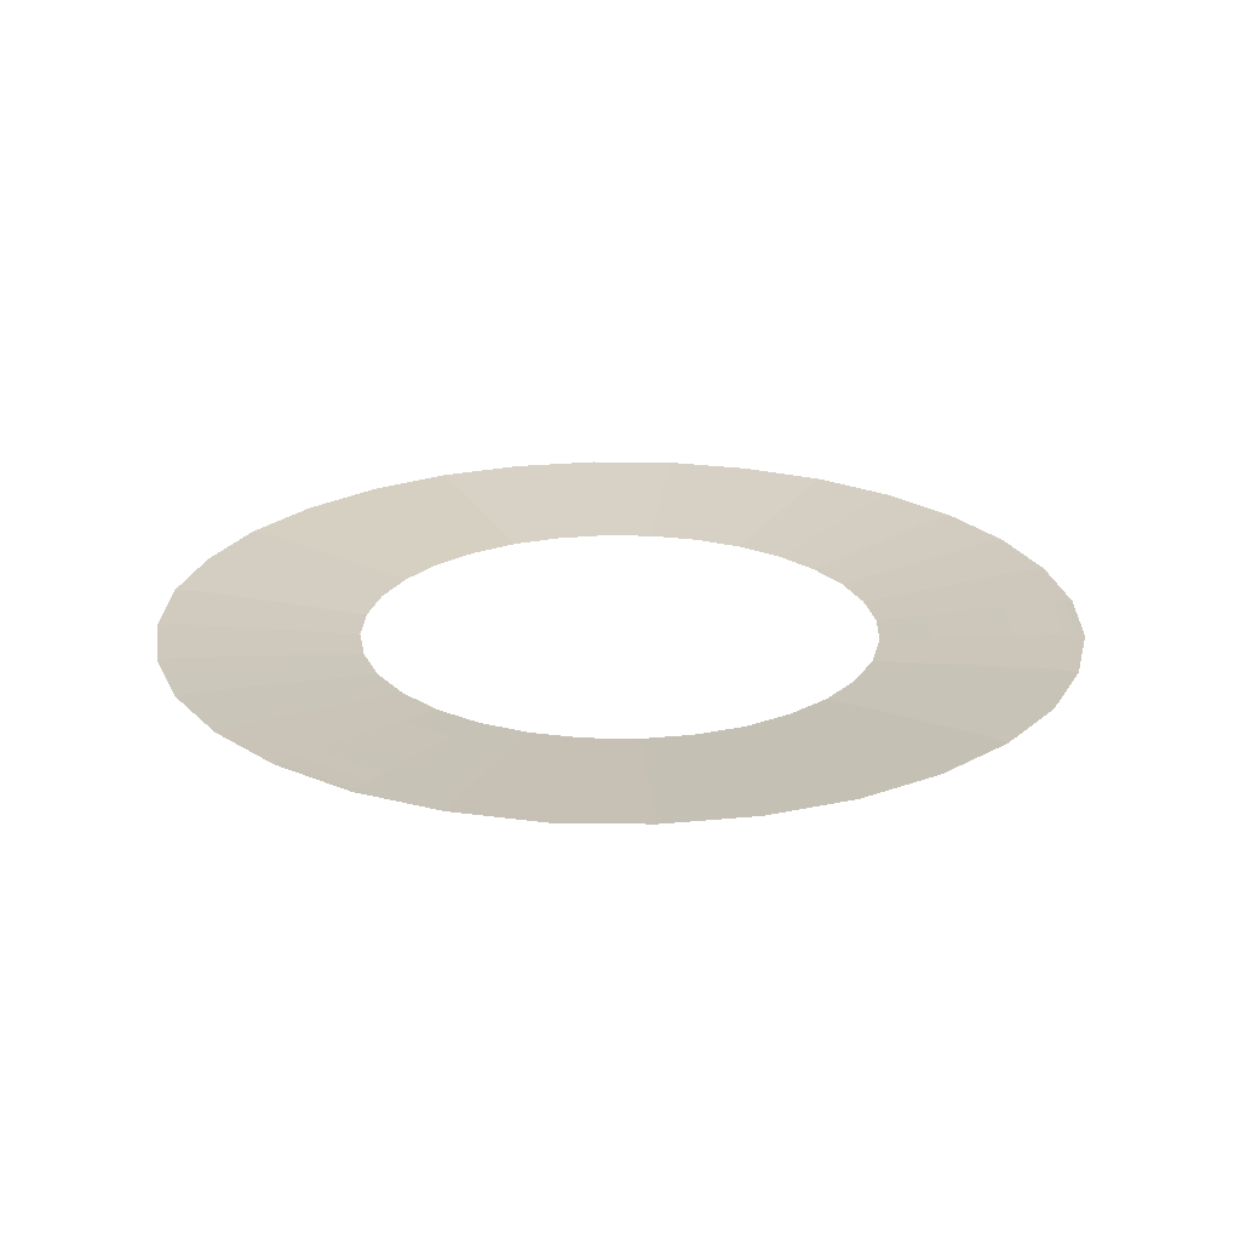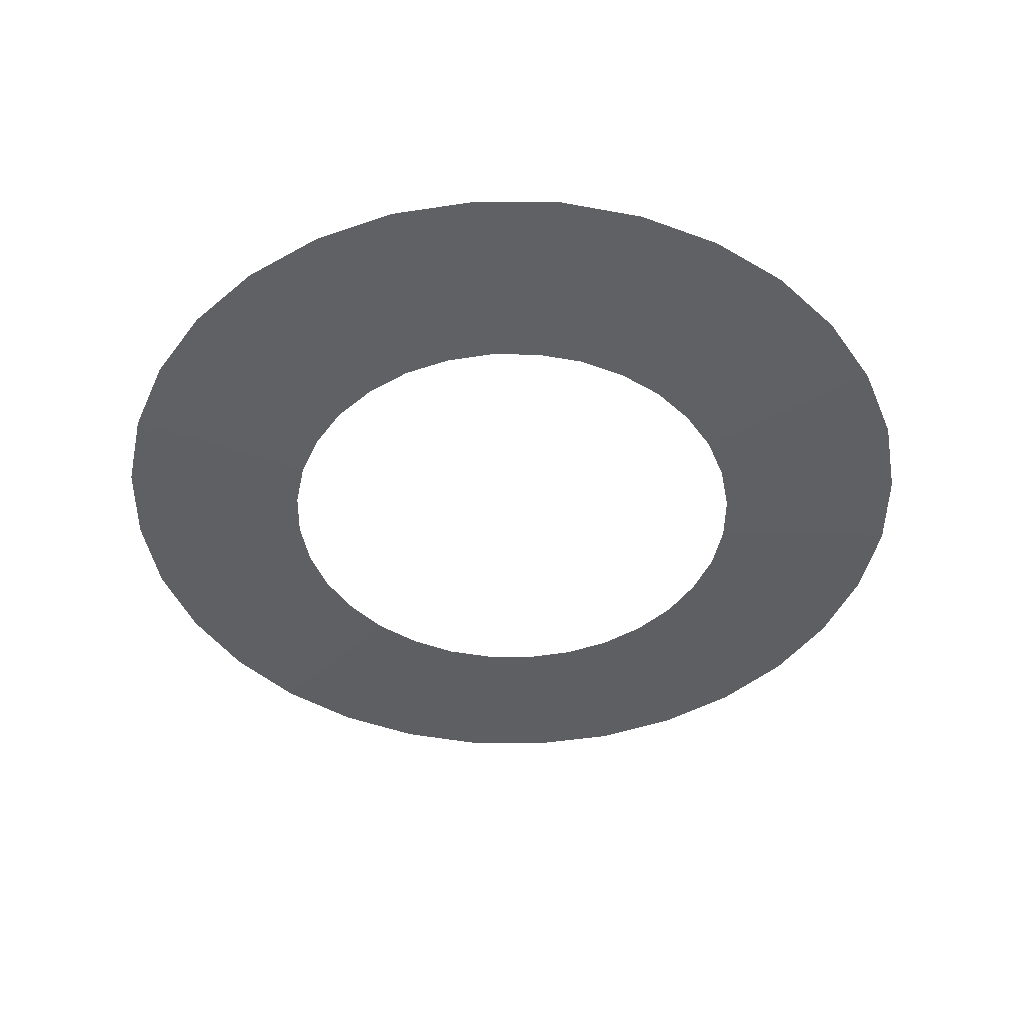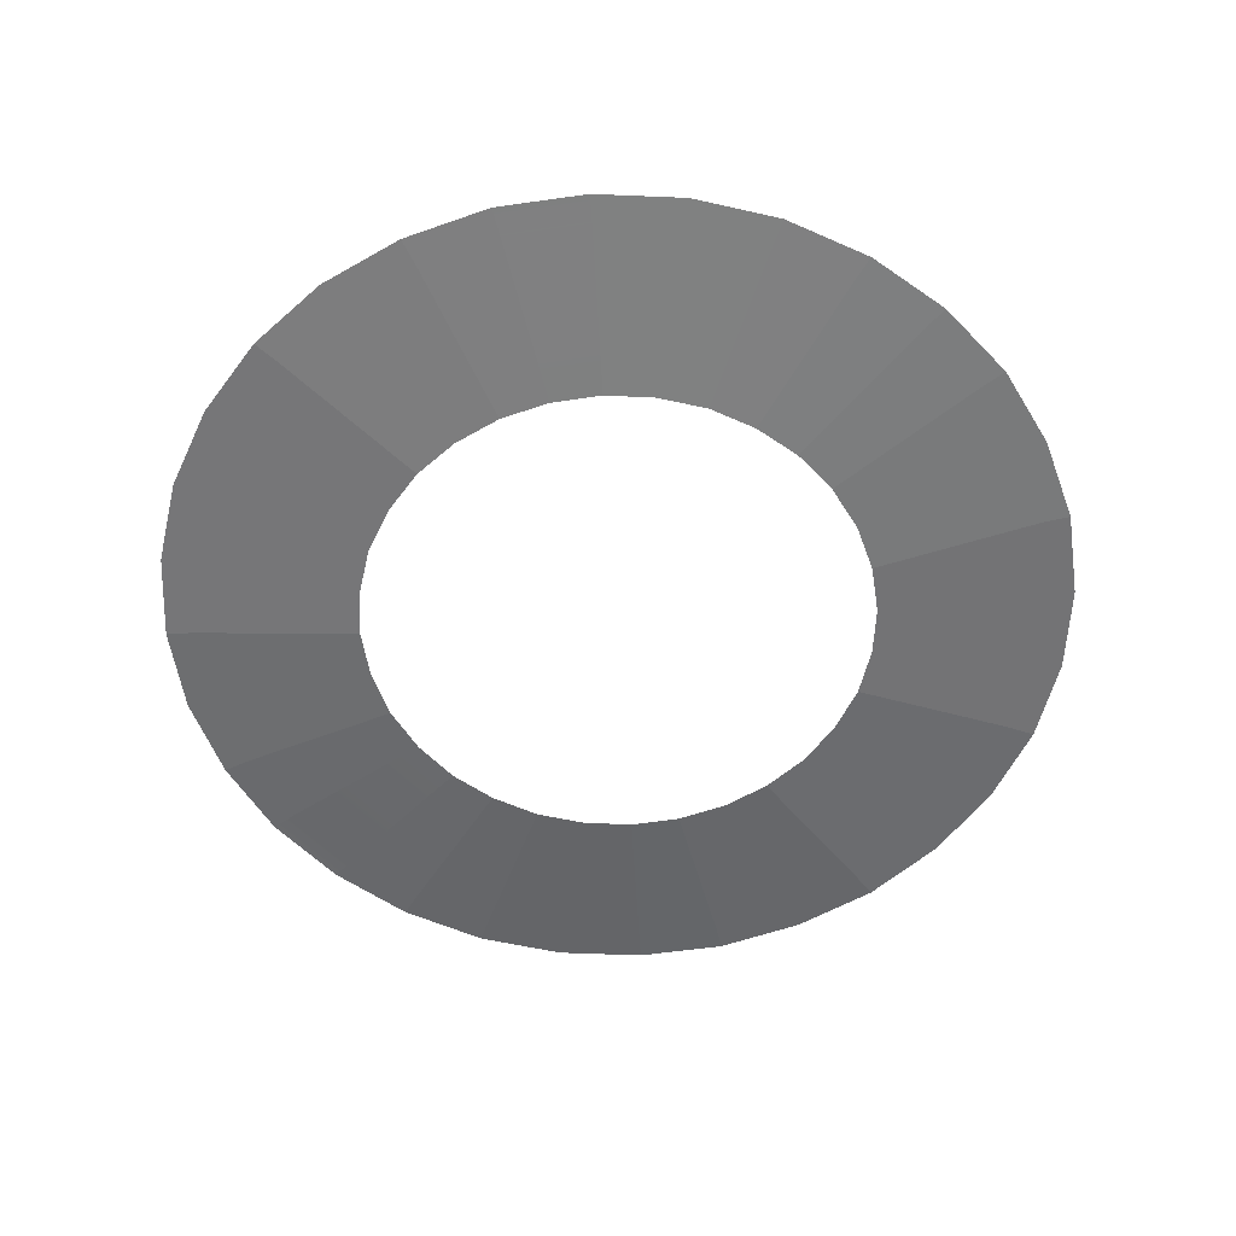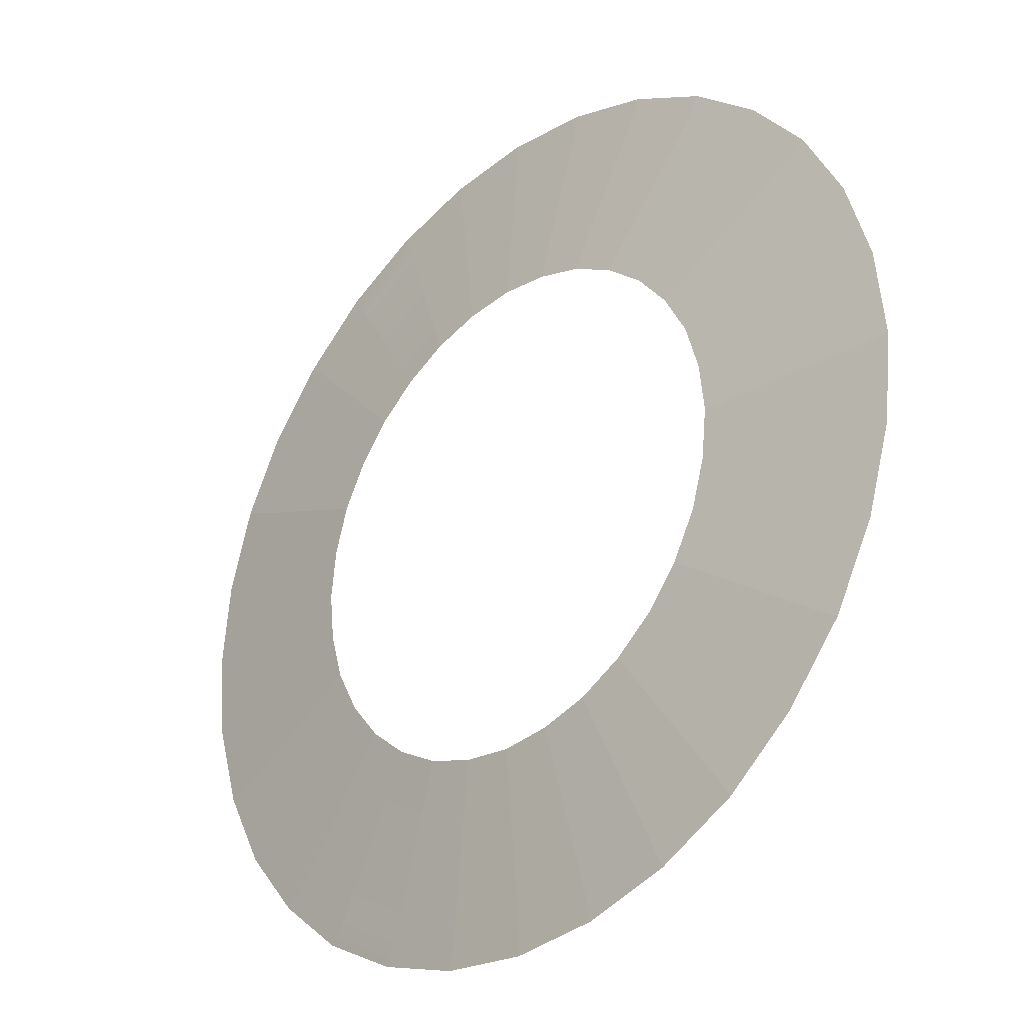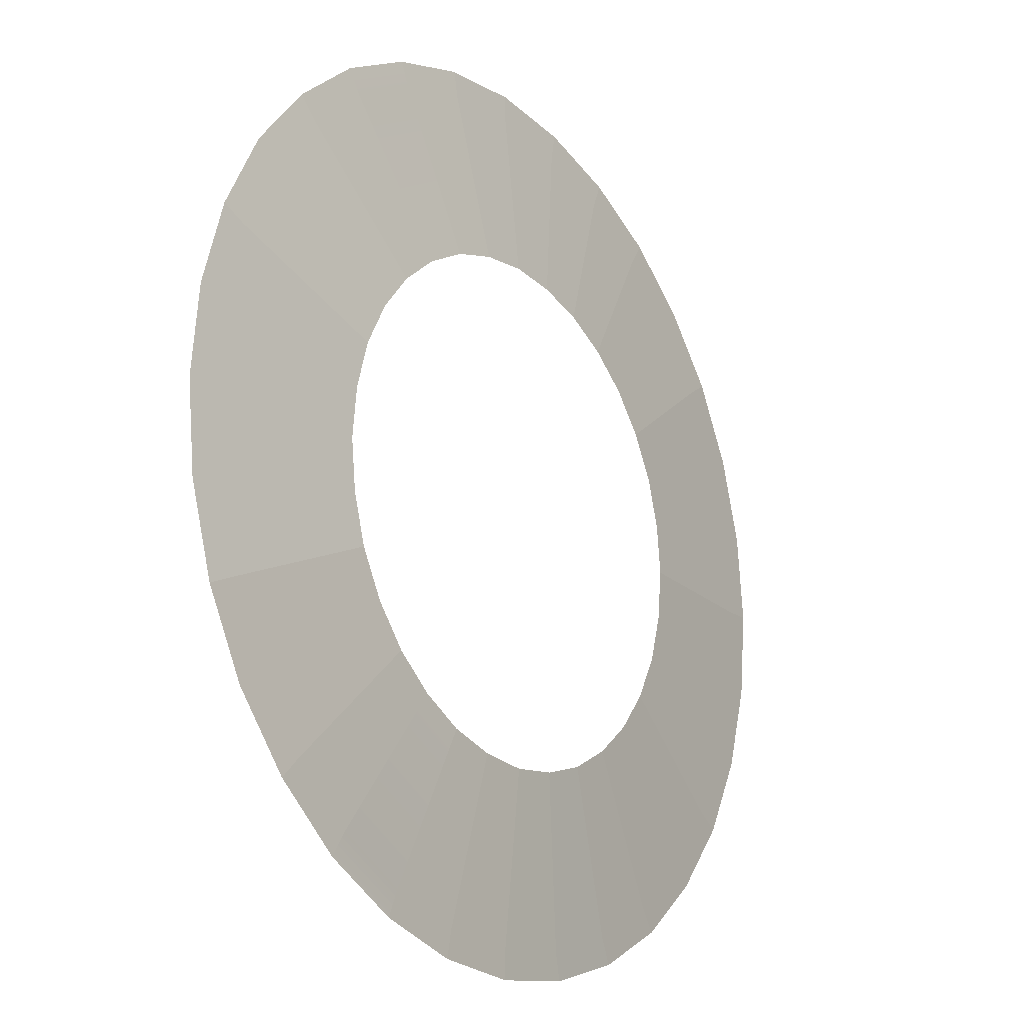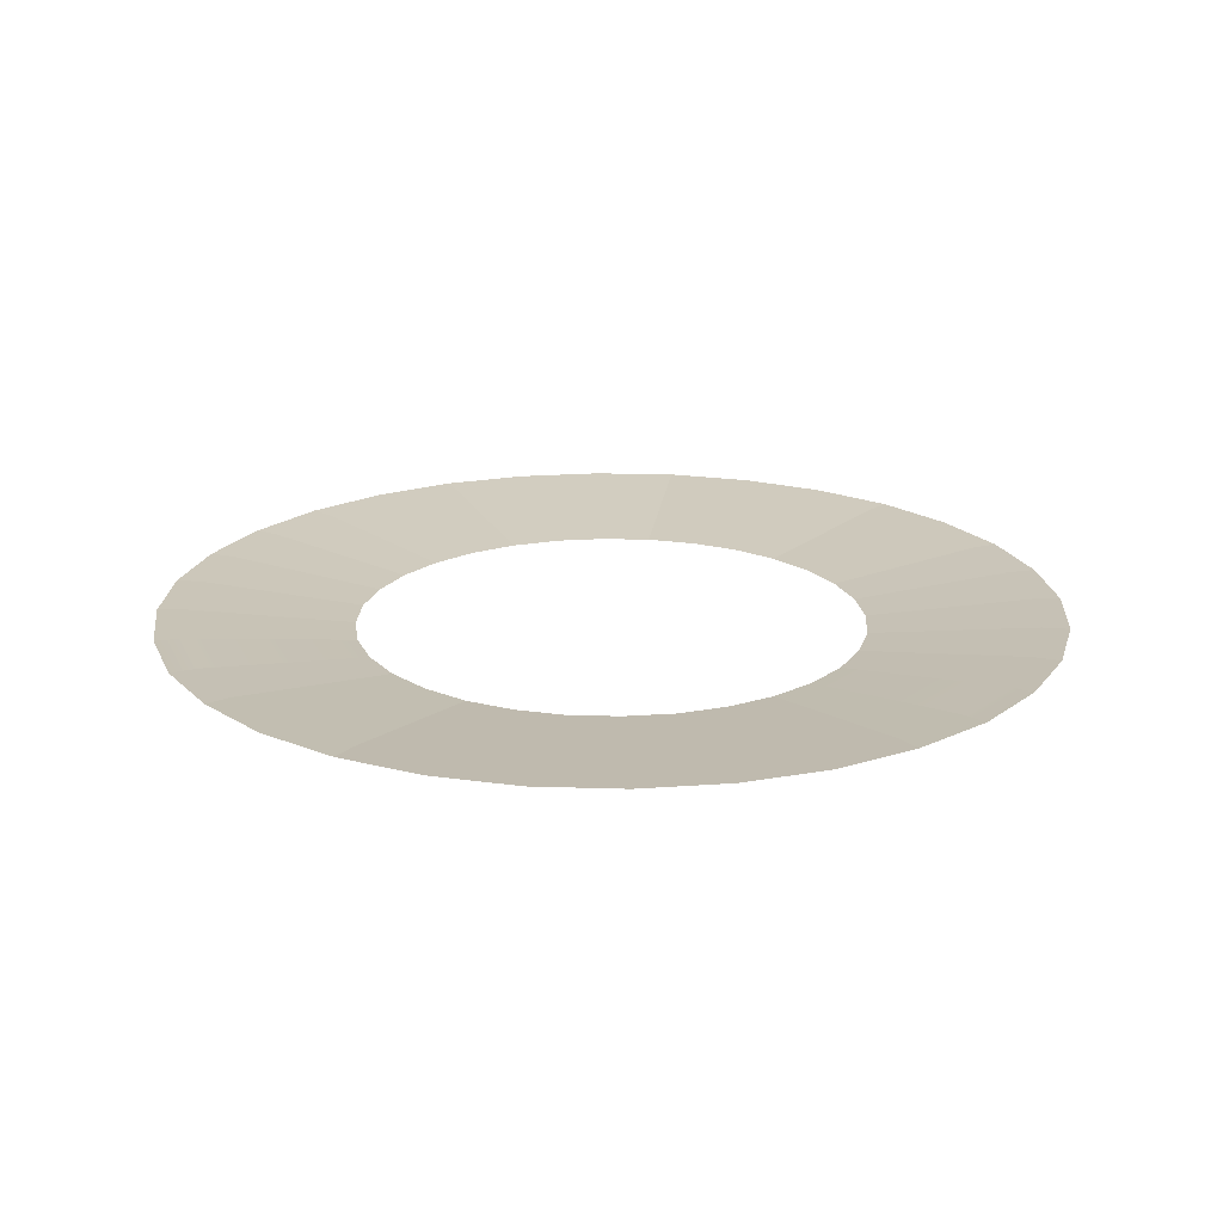
<metadata>
{"format":"obj","ext":"obj","renderer":"f3d","projection":"perspective","resolution":1024,"background":"white","views":[{"elev":22.8,"azim":-116.3,"up":"+Y"},{"elev":-45.0,"azim":-40.1,"up":"+Y"},{"elev":-55.9,"azim":-19.3,"up":"+Y"},{"elev":-30.1,"azim":44.9,"up":"+Z"},{"elev":-18.4,"azim":-54.3,"up":"+Z"},{"elev":20.0,"azim":-80.9,"up":"+Y"}]}
</metadata>
<code>
g Glow_Poi_Trim_Light
v 3.186 0.1521 -0.6319
v 1.808 0.03041 -0.7468
v 1.916 0.03041 -0.3818
v 3.004 0.1521 -1.24
v 3.389 0.1521 -0.6724
v 3.193 0.1521 -1.321
v 3.004 0.1521 -1.24
v 1.625 0.03041 -1.085
v 1.808 0.03041 -0.7468
v 2.7 0.1521 -1.808
v 3.193 0.1521 -1.321
v 2.876 0.1521 -1.923
v 2.7 0.1521 -1.808
v 1.382 0.03041 -1.382
v 1.625 0.03041 -1.085
v 2.294 0.1521 -2.294
v 2.876 0.1521 -1.923
v 2.443 0.1521 -2.443
v 2.294 0.1521 -2.294
v 1.085 0.03041 -1.625
v 1.382 0.03041 -1.382
v 1.808 0.1521 -2.7
v 2.443 0.1521 -2.443
v 1.923 0.1521 -2.876
v 1.808 0.1521 -2.7
v 0.7468 0.03041 -1.808
v 1.085 0.03041 -1.625
v 1.24 0.1521 -3.004
v 1.923 0.1521 -2.876
v 1.321 0.1521 -3.193
v 1.24 0.1521 -3.004
v 0.3818 0.03041 -1.916
v 0.7468 0.03041 -1.808
v 0.6319 0.1521 -3.186
v 1.321 0.1521 -3.193
v 0.6724 0.1521 -3.389
v 0.6319 0.1521 -3.186
v 0.003379 0.03041 -1.956
v 0.3818 0.03041 -1.916
v 0.003379 0.1521 -3.247
v 0.6724 0.1521 -3.389
v 0.003379 0.1521 -3.457
v 0.003379 0.1521 -3.247
v -0.3818 0.03041 -1.916
v 0.003379 0.03041 -1.956
v -0.6319 0.1521 -3.186
v 0.003379 0.1521 -3.457
v -0.6724 0.1521 -3.389
v -0.6319 0.1521 -3.186
v -0.7468 0.03041 -1.808
v -0.3818 0.03041 -1.916
v -1.24 0.1521 -3.004
v -0.6724 0.1521 -3.389
v -1.321 0.1521 -3.193
v -1.24 0.1521 -3.004
v -1.085 0.03041 -1.625
v -0.7468 0.03041 -1.808
v -1.808 0.1521 -2.7
v -1.321 0.1521 -3.193
v -1.923 0.1521 -2.876
v -1.808 0.1521 -2.7
v -1.382 0.03041 -1.382
v -1.085 0.03041 -1.625
v -2.294 0.1521 -2.294
v -1.923 0.1521 -2.876
v -2.443 0.1521 -2.443
v -2.294 0.1521 -2.294
v -1.625 0.03041 -1.085
v -1.382 0.03041 -1.382
v -2.7 0.1521 -1.808
v -2.443 0.1521 -2.443
v -2.876 0.1521 -1.923
v -3.004 0.1521 -1.24
v -1.808 0.03041 -0.7468
v -1.625 0.03041 -1.085
v -2.7 0.1521 -1.808
v -2.876 0.1521 -1.923
v -3.193 0.1521 -1.321
v -3.004 0.1521 -1.24
v -1.916 0.03041 -0.3818
v -1.808 0.03041 -0.7468
v -3.186 0.1521 -0.6319
v -3.193 0.1521 -1.321
v -3.389 0.1521 -0.6724
v -3.186 0.1521 -0.6319
v -1.956 0.03041 -0.003379
v -1.916 0.03041 -0.3818
v -3.247 0.1521 -0.003379
v -3.389 0.1521 -0.6724
v -3.457 0.1521 -0.003379
v -3.247 0.1521 -0.003379
v -1.916 0.03041 0.3818
v -1.956 0.03041 -0.003379
v -3.186 0.1521 0.6319
v -3.457 0.1521 -0.003379
v -3.389 0.1521 0.6724
v -3.186 0.1521 0.6319
v -1.808 0.03041 0.7468
v -1.916 0.03041 0.3818
v -3.004 0.1521 1.24
v -3.389 0.1521 0.6724
v -3.193 0.1521 1.321
v -3.004 0.1521 1.24
v -1.625 0.03041 1.085
v -1.808 0.03041 0.7468
v -2.7 0.1521 1.808
v -3.193 0.1521 1.321
v -2.876 0.1521 1.923
v -2.7 0.1521 1.808
v -1.382 0.03041 1.382
v -1.625 0.03041 1.085
v -2.294 0.1521 2.294
v -2.876 0.1521 1.923
v -2.443 0.1521 2.443
v -2.294 0.1521 2.294
v -1.085 0.03041 1.625
v -1.382 0.03041 1.382
v -1.808 0.1521 2.7
v -2.443 0.1521 2.443
v -1.923 0.1521 2.876
v -1.808 0.1521 2.7
v -0.7468 0.03041 1.808
v -1.085 0.03041 1.625
v -1.24 0.1521 3.004
v -1.923 0.1521 2.876
v -1.321 0.1521 3.193
v -1.24 0.1521 3.004
v -0.3818 0.03041 1.916
v -0.7468 0.03041 1.808
v -0.6319 0.1521 3.186
v -1.321 0.1521 3.193
v -0.6724 0.1521 3.389
v -0.6319 0.1521 3.186
v 0.003379 0.03041 1.956
v -0.3818 0.03041 1.916
v -0.003379 0.1521 3.247
v -0.6724 0.1521 3.389
v -0.003379 0.1521 3.457
v -0.003379 0.1521 3.247
v 0.3818 0.03041 1.916
v 0.003379 0.03041 1.956
v 0.6319 0.1521 3.186
v -0.003379 0.1521 3.457
v 0.6724 0.1521 3.389
v 0.6319 0.1521 3.186
v 0.7468 0.03041 1.808
v 0.3818 0.03041 1.916
v 1.24 0.1521 3.004
v 0.6724 0.1521 3.389
v 1.321 0.1521 3.193
v 1.24 0.1521 3.004
v 1.085 0.03041 1.625
v 0.7468 0.03041 1.808
v 1.808 0.1521 2.7
v 1.321 0.1521 3.193
v 1.923 0.1521 2.876
v 1.808 0.1521 2.7
v 1.382 0.03041 1.382
v 1.085 0.03041 1.625
v 2.294 0.1521 2.294
v 1.923 0.1521 2.876
v 2.443 0.1521 2.443
v 2.294 0.1521 2.294
v 1.625 0.03041 1.085
v 1.382 0.03041 1.382
v 2.7 0.1521 1.808
v 2.443 0.1521 2.443
v 2.876 0.1521 1.923
v 2.7 0.1521 1.808
v 1.808 0.03041 0.7468
v 1.625 0.03041 1.085
v 3.004 0.1521 1.24
v 2.876 0.1521 1.923
v 3.193 0.1521 1.321
v 3.004 0.1521 1.24
v 1.916 0.03041 0.3818
v 1.808 0.03041 0.7468
v 3.186 0.1521 0.6319
v 3.193 0.1521 1.321
v 3.389 0.1521 0.6724
v 3.186 0.1521 0.6319
v 1.956 0.03041 0.003379
v 1.916 0.03041 0.3818
v 3.247 0.1521 -0.003379
v 3.389 0.1521 0.6724
v 3.457 0.1521 -0.003379
v 3.247 0.1521 -0.003379
v 1.916 0.03041 -0.3818
v 1.956 0.03041 0.003379
v 3.186 0.1521 -0.6319
v 3.457 0.1521 -0.003379
v 3.389 0.1521 -0.6724
g Glow_Poi_Trim_Light_0
f 3 2 1
f 2 4 1
f 1 4 5
f 4 6 5
f 9 8 7
f 8 10 7
f 7 10 11
f 10 12 11
f 15 14 13
f 14 16 13
f 13 16 17
f 16 18 17
f 21 20 19
f 20 22 19
f 19 22 23
f 22 24 23
f 27 26 25
f 26 28 25
f 25 28 29
f 28 30 29
f 33 32 31
f 32 34 31
f 31 34 35
f 34 36 35
f 39 38 37
f 38 40 37
f 37 40 41
f 40 42 41
f 45 44 43
f 44 46 43
f 43 46 47
f 46 48 47
f 51 50 49
f 50 52 49
f 49 52 53
f 52 54 53
f 57 56 55
f 56 58 55
f 55 58 59
f 58 60 59
f 63 62 61
f 62 64 61
f 61 64 65
f 64 66 65
f 69 68 67
f 68 70 67
f 67 70 71
f 70 72 71
f 75 74 73
f 76 75 73
f 76 73 77
f 73 78 77
f 81 80 79
f 80 82 79
f 79 82 83
f 82 84 83
f 87 86 85
f 86 88 85
f 85 88 89
f 88 90 89
f 93 92 91
f 92 94 91
f 91 94 95
f 94 96 95
f 99 98 97
f 98 100 97
f 97 100 101
f 100 102 101
f 105 104 103
f 104 106 103
f 103 106 107
f 106 108 107
f 111 110 109
f 110 112 109
f 109 112 113
f 112 114 113
f 117 116 115
f 116 118 115
f 115 118 119
f 118 120 119
f 123 122 121
f 122 124 121
f 121 124 125
f 124 126 125
f 129 128 127
f 128 130 127
f 127 130 131
f 130 132 131
f 135 134 133
f 134 136 133
f 133 136 137
f 136 138 137
f 141 140 139
f 140 142 139
f 139 142 143
f 142 144 143
f 147 146 145
f 146 148 145
f 145 148 149
f 148 150 149
f 153 152 151
f 152 154 151
f 151 154 155
f 154 156 155
f 159 158 157
f 158 160 157
f 157 160 161
f 160 162 161
f 165 164 163
f 164 166 163
f 163 166 167
f 166 168 167
f 171 170 169
f 170 172 169
f 169 172 173
f 172 174 173
f 177 176 175
f 176 178 175
f 175 178 179
f 178 180 179
f 183 182 181
f 182 184 181
f 181 184 185
f 184 186 185
f 189 188 187
f 188 190 187
f 187 190 191
f 190 192 191

</code>
